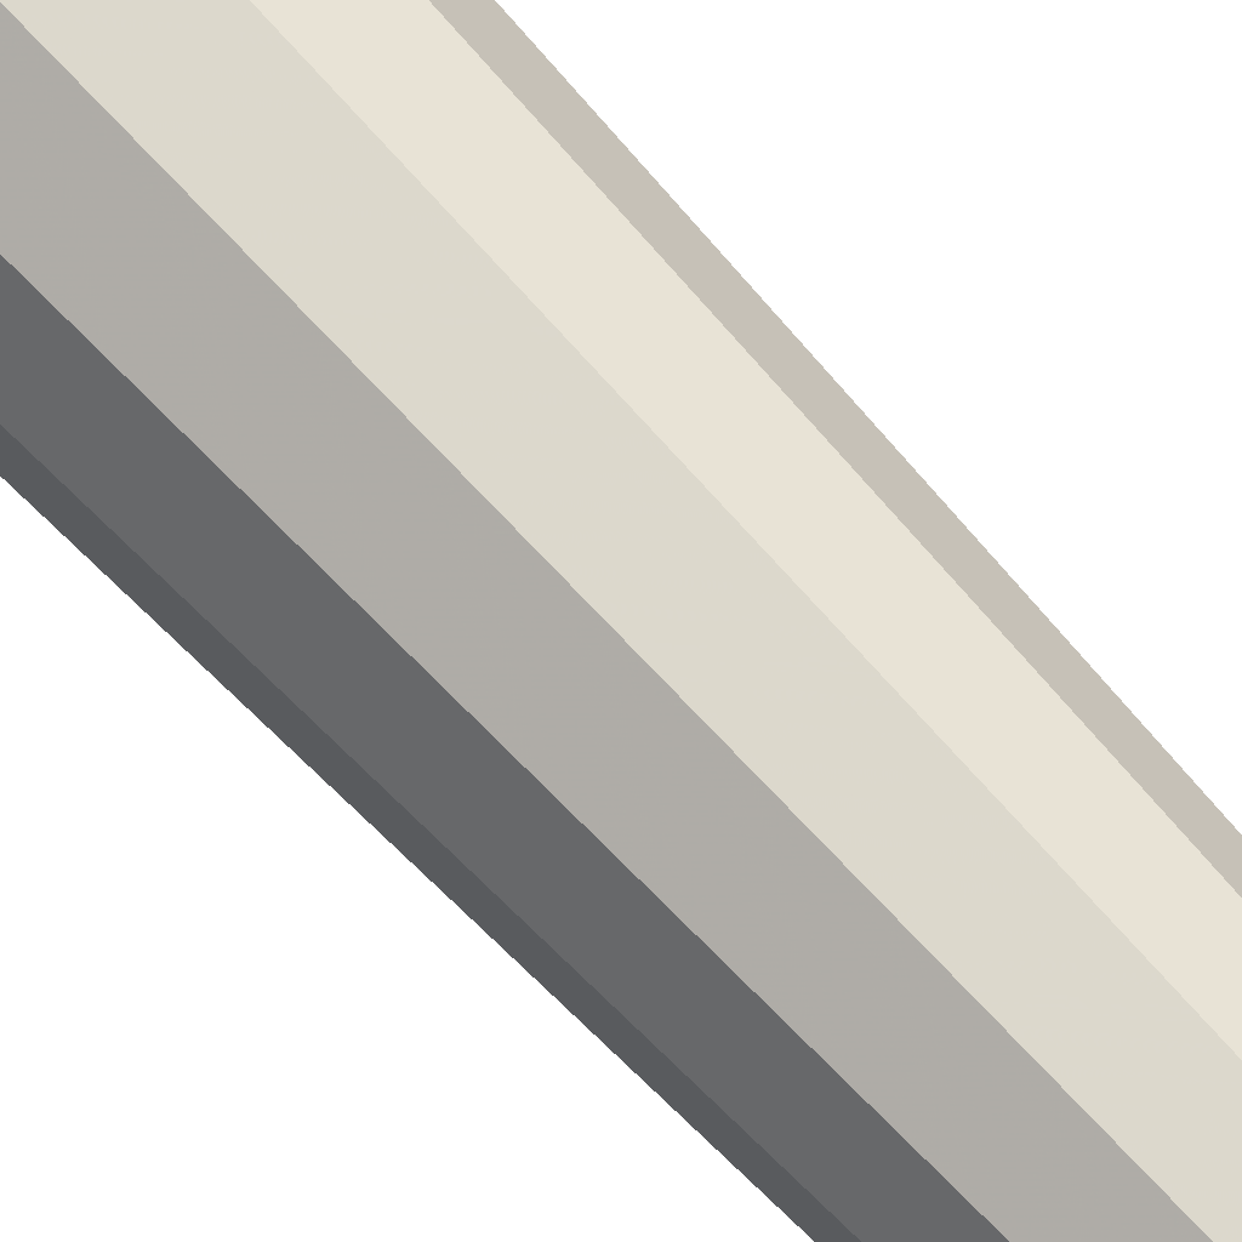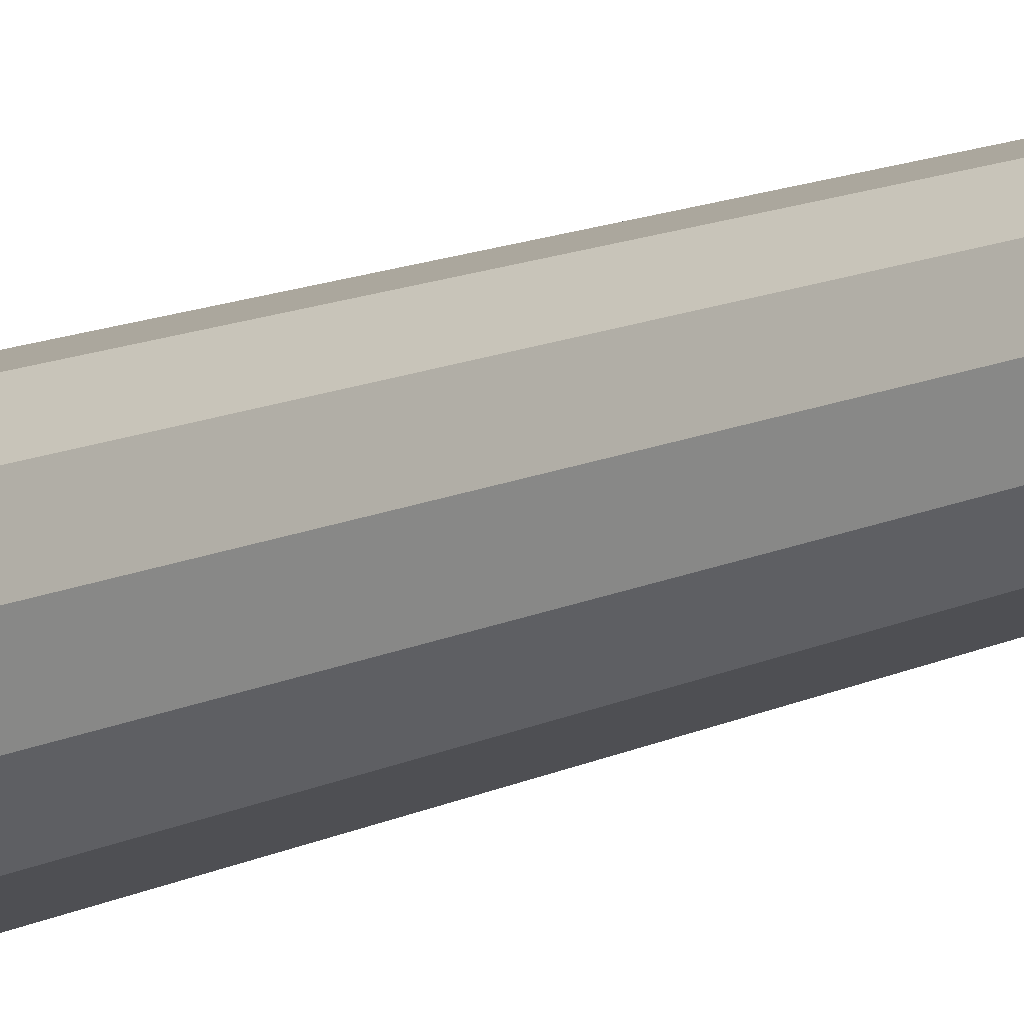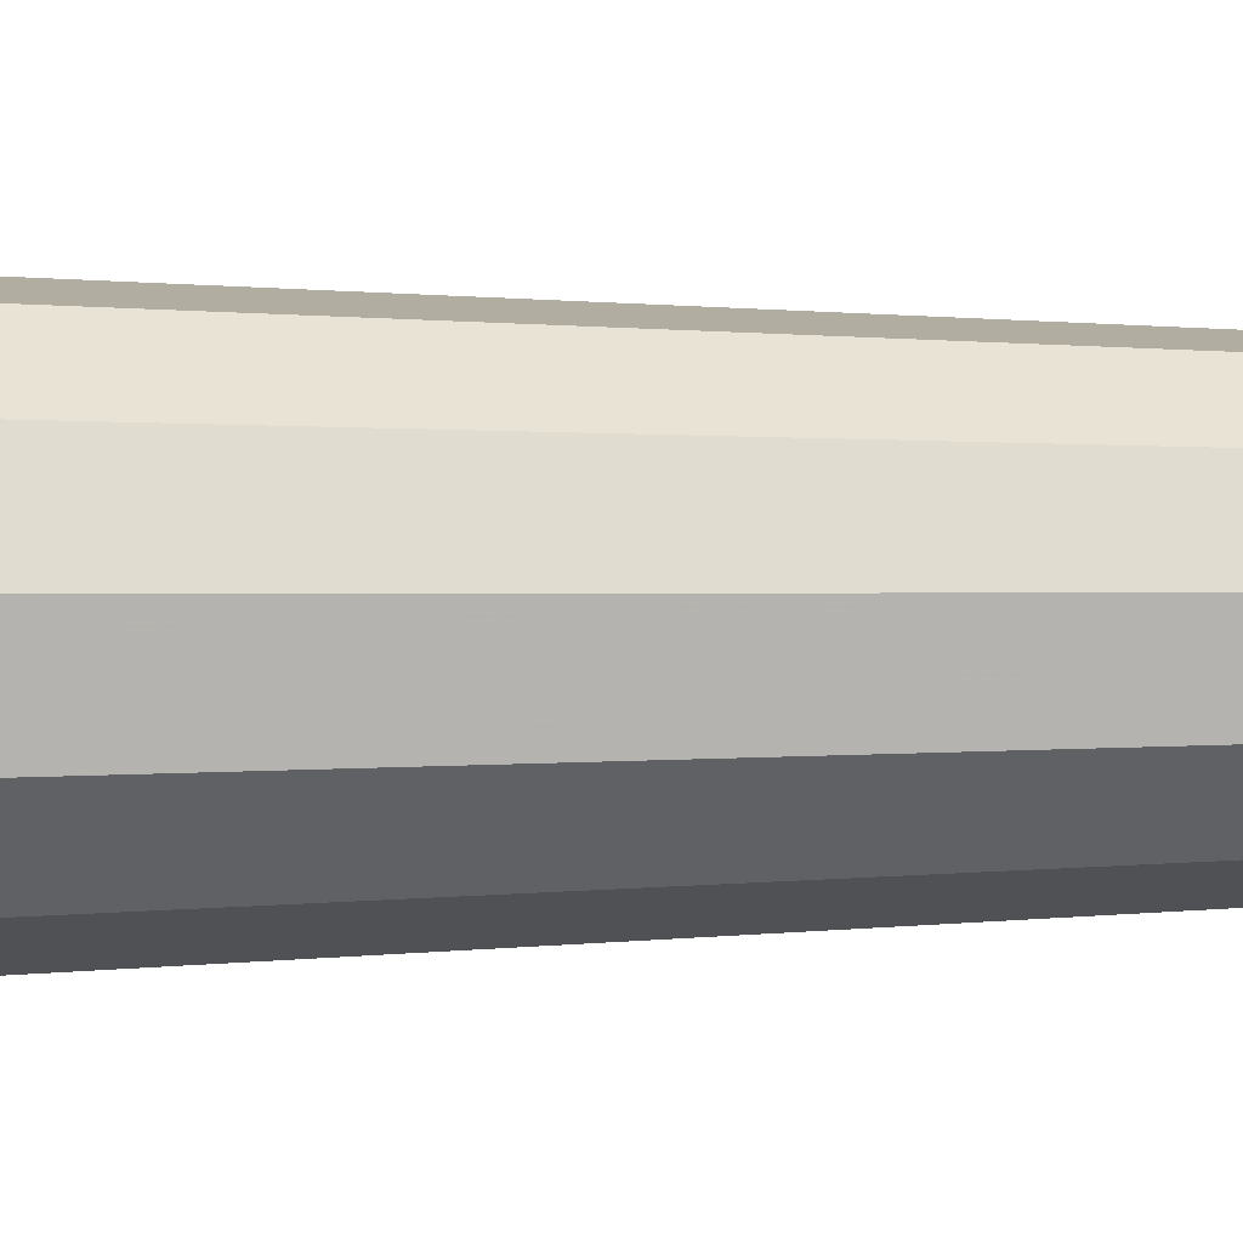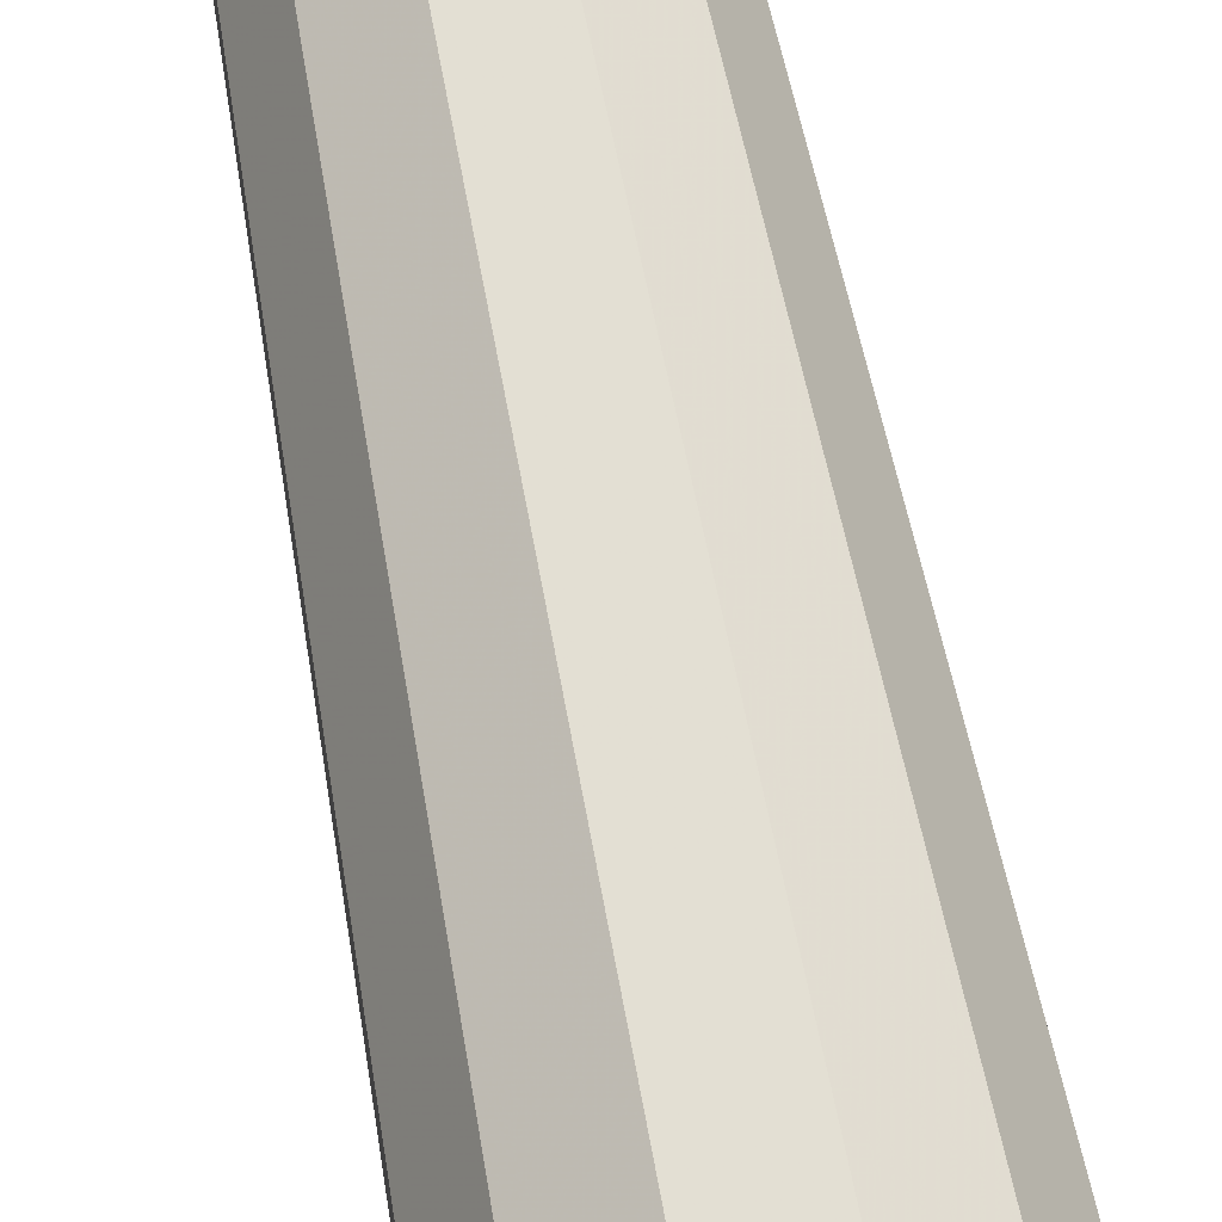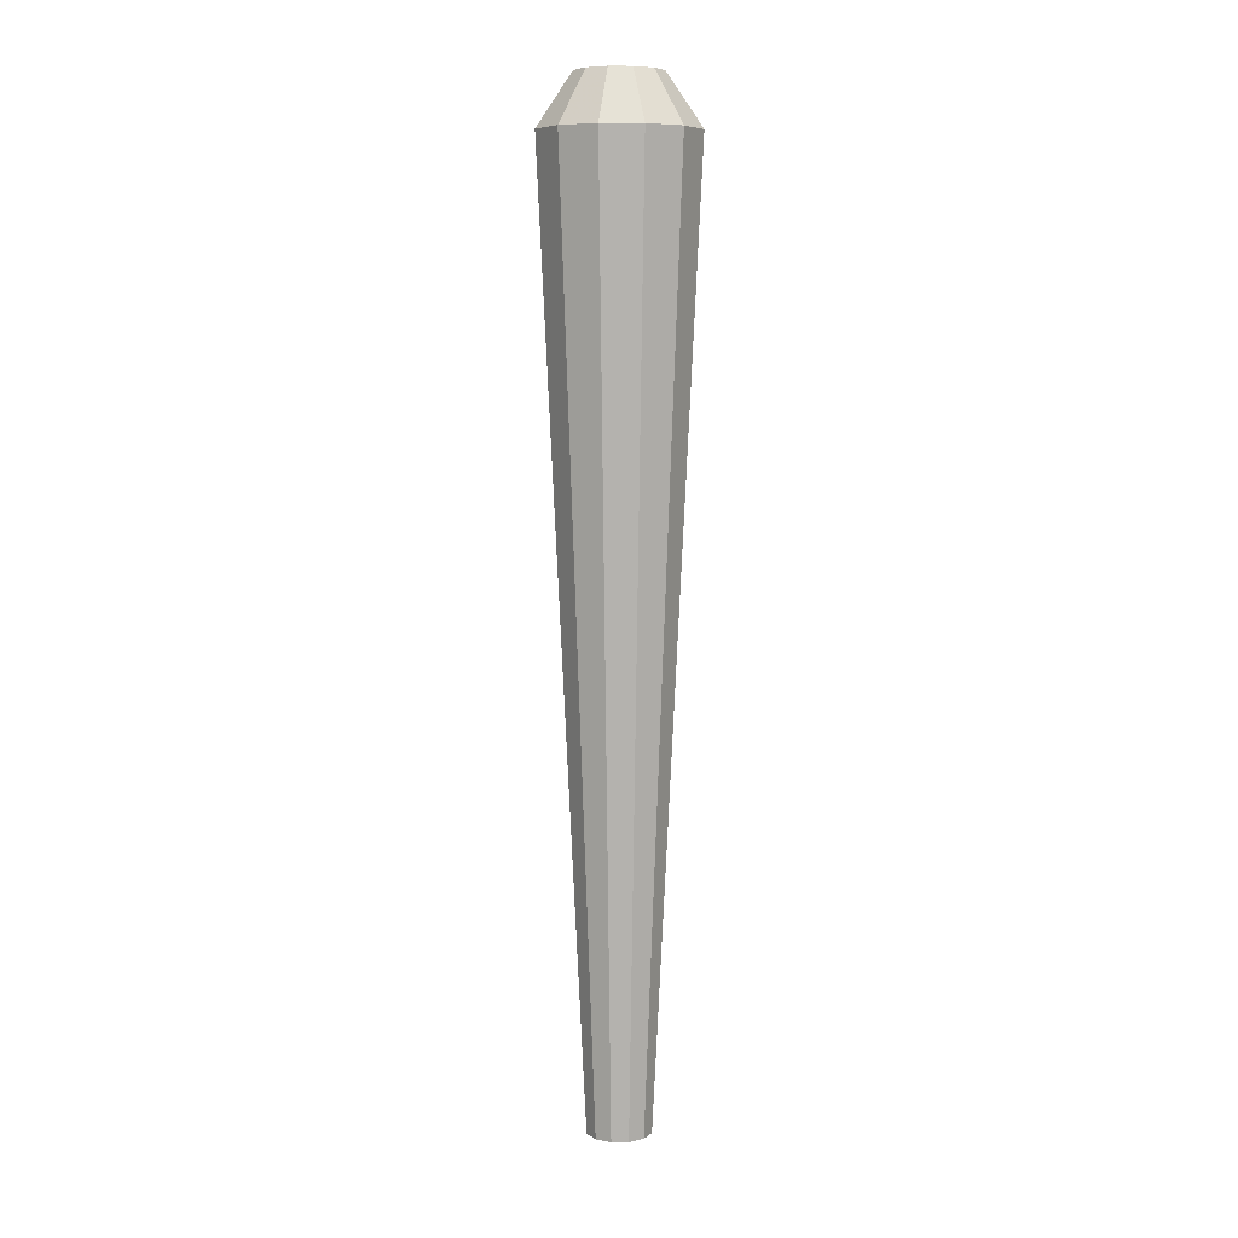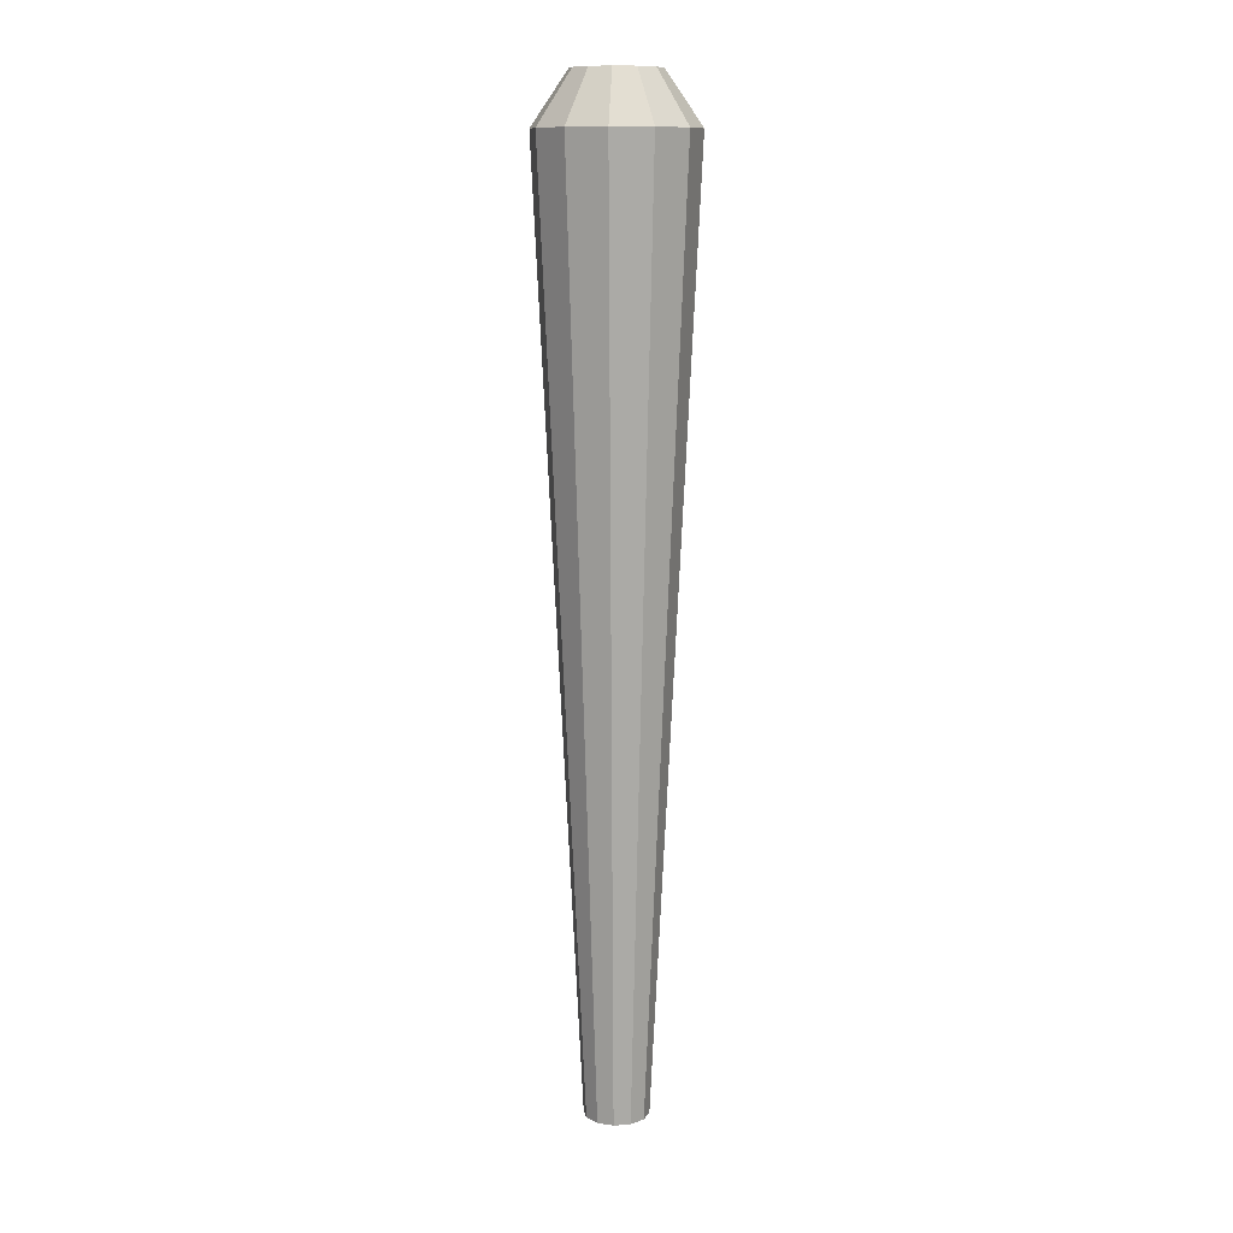
<metadata>
{"format":"obj","ext":"obj","renderer":"f3d","projection":"perspective","resolution":1024,"background":"white","views":[{"elev":71.1,"azim":137.3,"up":"+Y"},{"elev":-16.6,"azim":130.9,"up":"+Y"},{"elev":40.1,"azim":89.5,"up":"+Y"},{"elev":69.6,"azim":-11.0,"up":"+Y"},{"elev":7.8,"azim":-31.8,"up":"+Z"},{"elev":11.8,"azim":-10.0,"up":"+Z"}]}
</metadata>
<code>
v -0.6526 -0.6511 -0.02773
v -0.6441 -0.6196 -0.02773
v -0.6295 -0.628 -0.02773
v -0.6611 -0.6196 -0.02773
v -0.6757 -0.628 -0.02773
v -0.6842 -0.6427 -0.02773
v -0.6842 -0.6596 -0.02773
v -0.6757 -0.6743 -0.02773
v -0.6611 -0.6827 -0.02773
v -0.6441 -0.6827 -0.02773
v -0.6295 -0.6743 -0.02773
v -0.621 -0.6596 -0.02773
v -0.621 -0.6427 -0.02773
v -0.6322 -0.5748 0.9209
v -0.5967 -0.5952 0.9209
v -0.6731 -0.5748 0.9209
v -0.7085 -0.5952 0.9209
v -0.729 -0.6307 0.9209
v -0.729 -0.6716 0.9209
v -0.7085 -0.707 0.9209
v -0.6731 -0.7275 0.9209
v -0.6322 -0.7275 0.9209
v -0.5967 -0.707 0.9209
v -0.5763 -0.6716 0.9209
v -0.5763 -0.6307 0.9209
v -0.6415 -0.6095 0.9736
v -0.6526 -0.6511 0.9736
v -0.6221 -0.6207 0.9736
v -0.6638 -0.6095 0.9736
v -0.6831 -0.6207 0.9736
v -0.6943 -0.64 0.9736
v -0.6943 -0.6623 0.9736
v -0.6831 -0.6816 0.9736
v -0.6638 -0.6928 0.9736
v -0.6415 -0.6928 0.9736
v -0.6221 -0.6816 0.9736
v -0.611 -0.6623 0.9736
v -0.611 -0.64 0.9736
f 1 2 3
f 1 4 2
f 1 5 4
f 1 6 5
f 1 7 6
f 1 8 7
f 1 9 8
f 1 10 9
f 1 11 10
f 1 12 11
f 1 13 12
f 1 3 13
f 14 15 3
f 2 14 3
f 16 14 2
f 4 16 2
f 17 16 4
f 5 17 4
f 18 17 5
f 6 18 5
f 19 18 6
f 7 19 6
f 20 19 7
f 8 20 7
f 21 20 8
f 9 21 8
f 22 21 9
f 10 22 9
f 23 22 10
f 11 23 10
f 24 23 11
f 12 24 11
f 25 24 12
f 13 25 12
f 15 25 13
f 3 15 13
f 26 27 28
f 29 27 26
f 30 27 29
f 31 27 30
f 32 27 31
f 33 27 32
f 34 27 33
f 35 27 34
f 36 27 35
f 37 27 36
f 38 27 37
f 28 27 38
f 28 15 14
f 14 26 28
f 26 14 16
f 16 29 26
f 29 16 17
f 17 30 29
f 30 17 18
f 18 31 30
f 31 18 19
f 19 32 31
f 32 19 20
f 20 33 32
f 33 20 21
f 21 34 33
f 34 21 22
f 22 35 34
f 35 22 23
f 23 36 35
f 36 23 24
f 24 37 36
f 37 24 25
f 25 38 37
f 38 25 15
f 15 28 38

</code>
